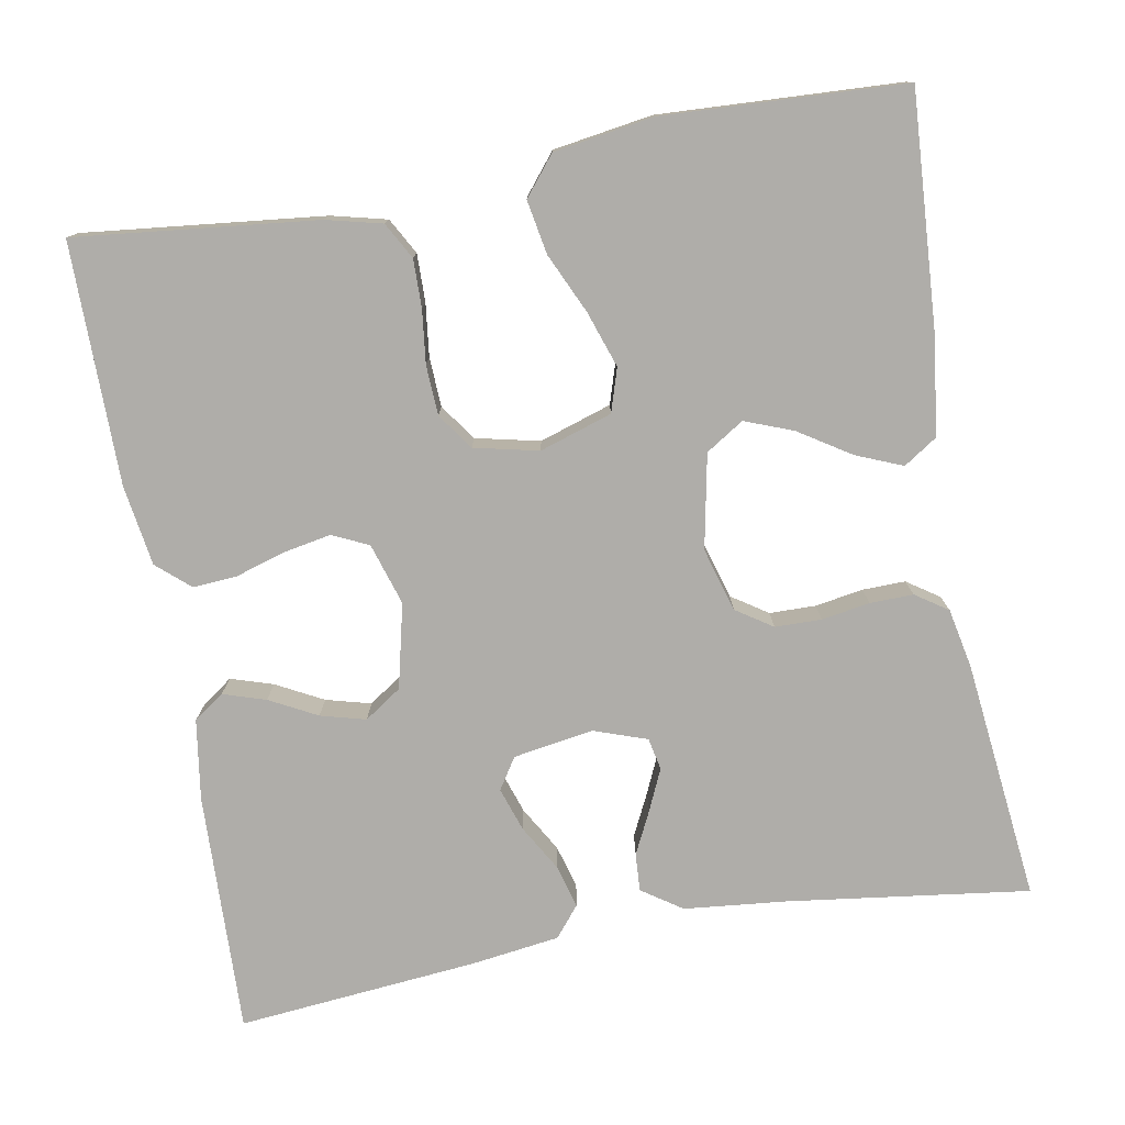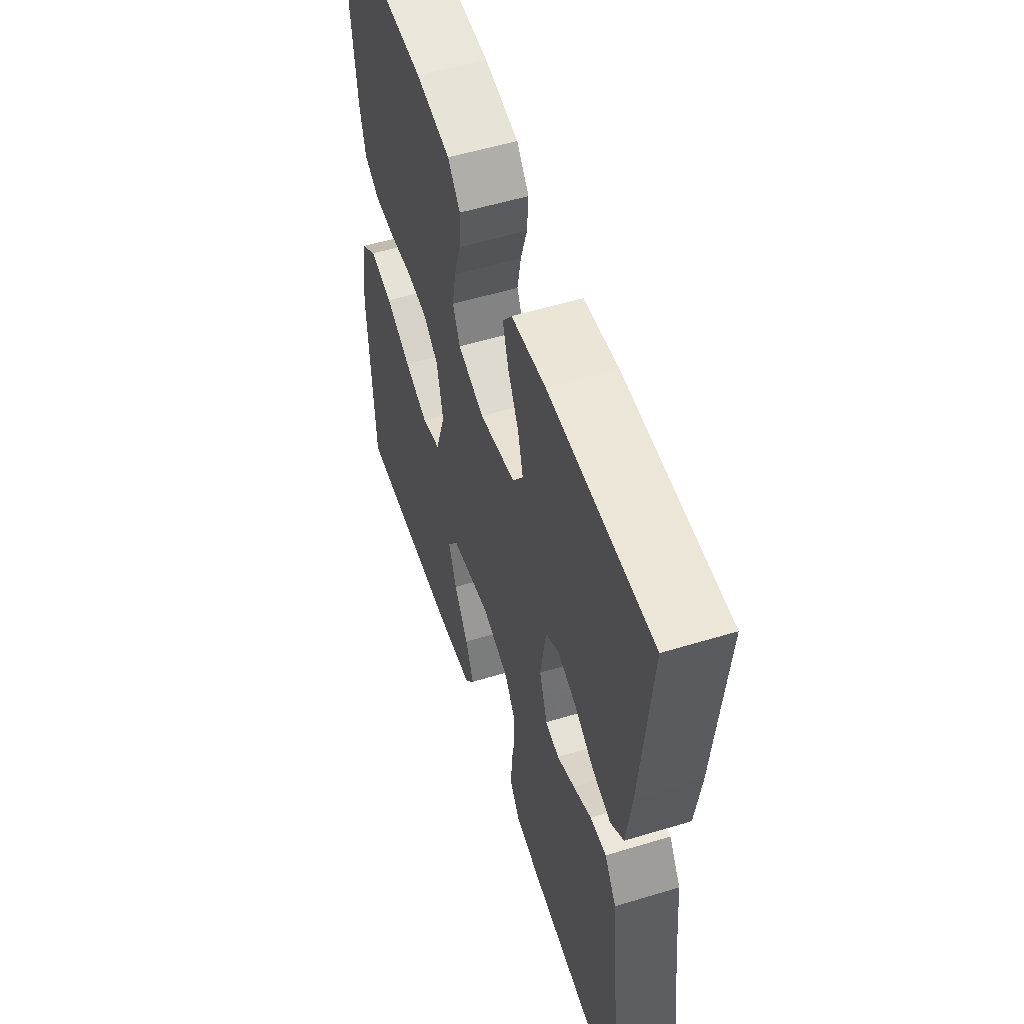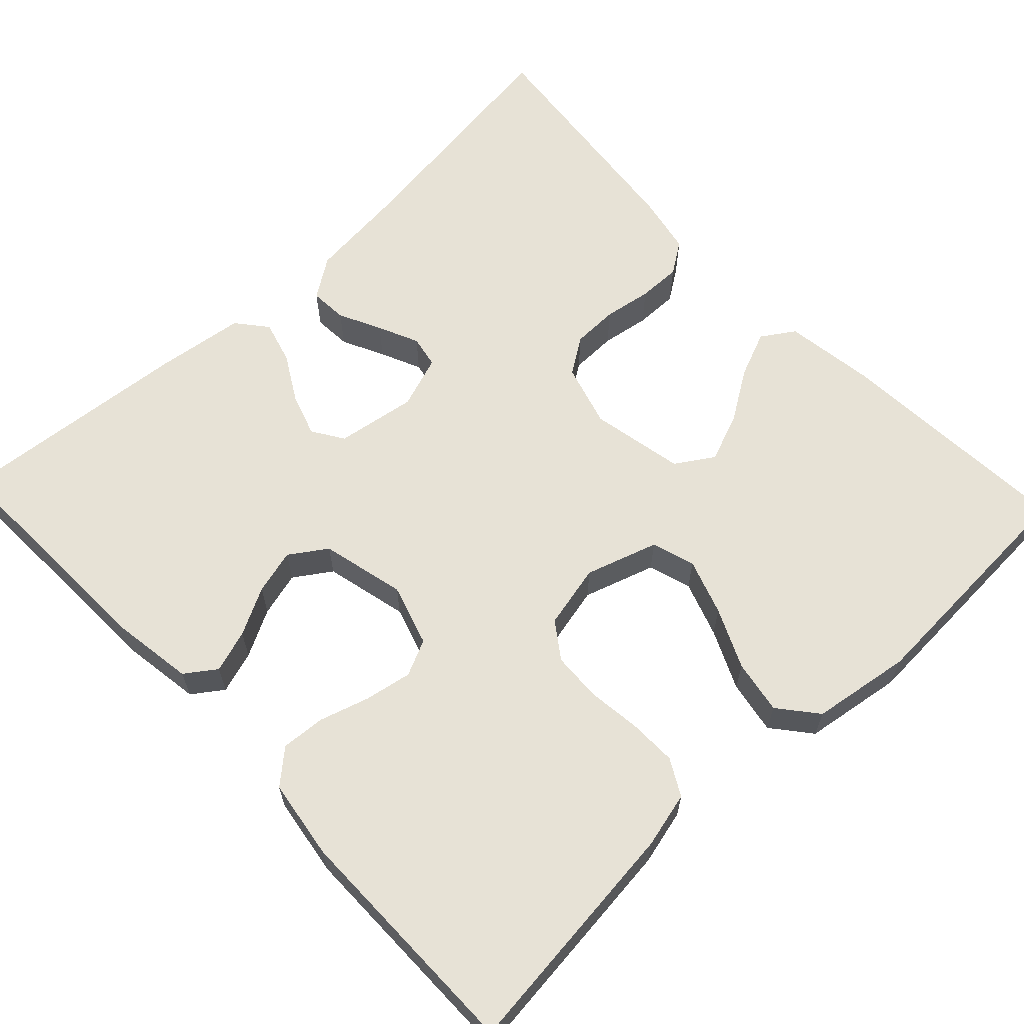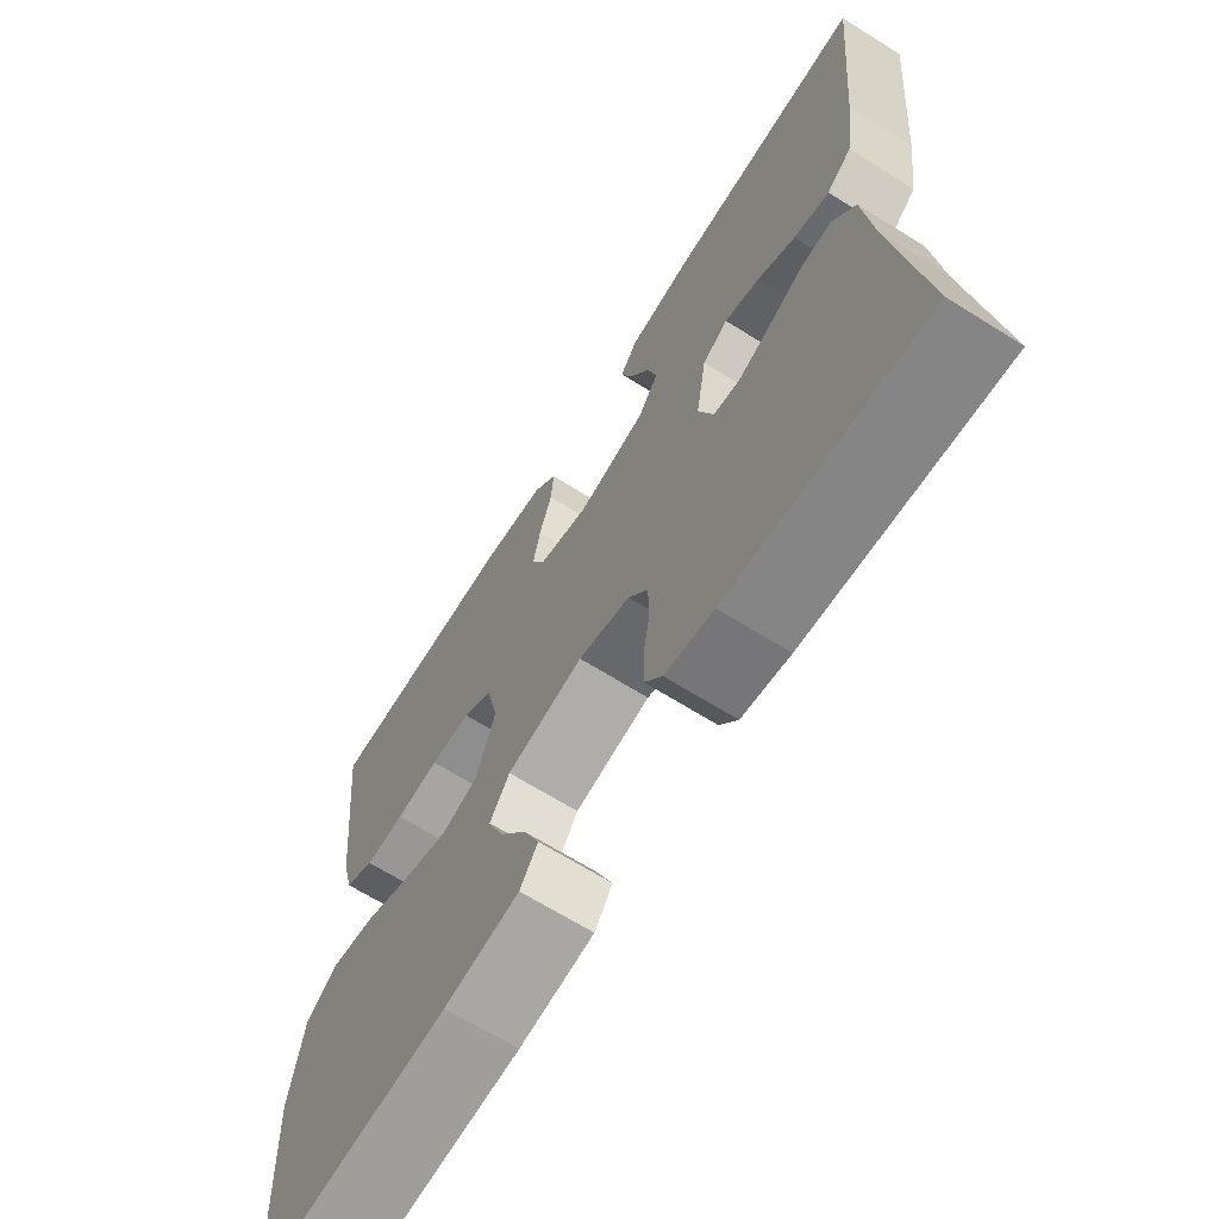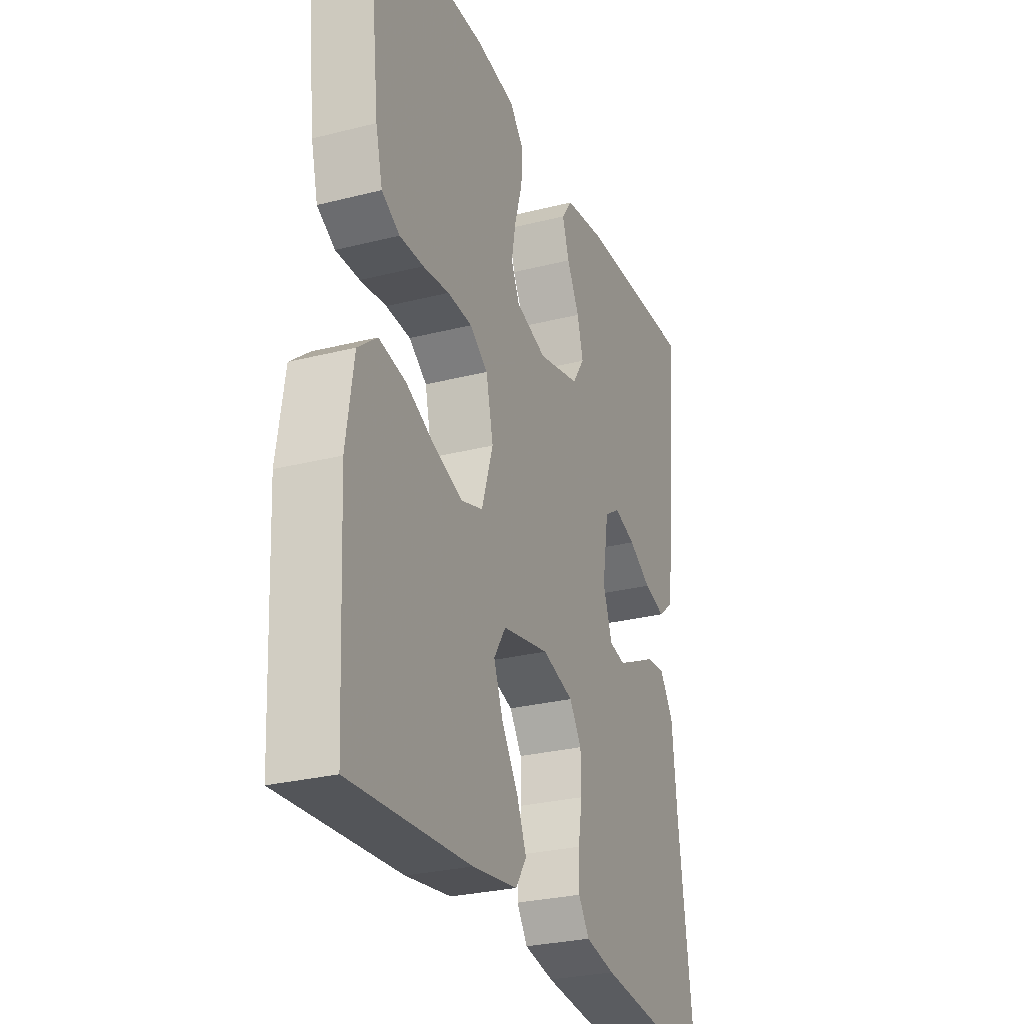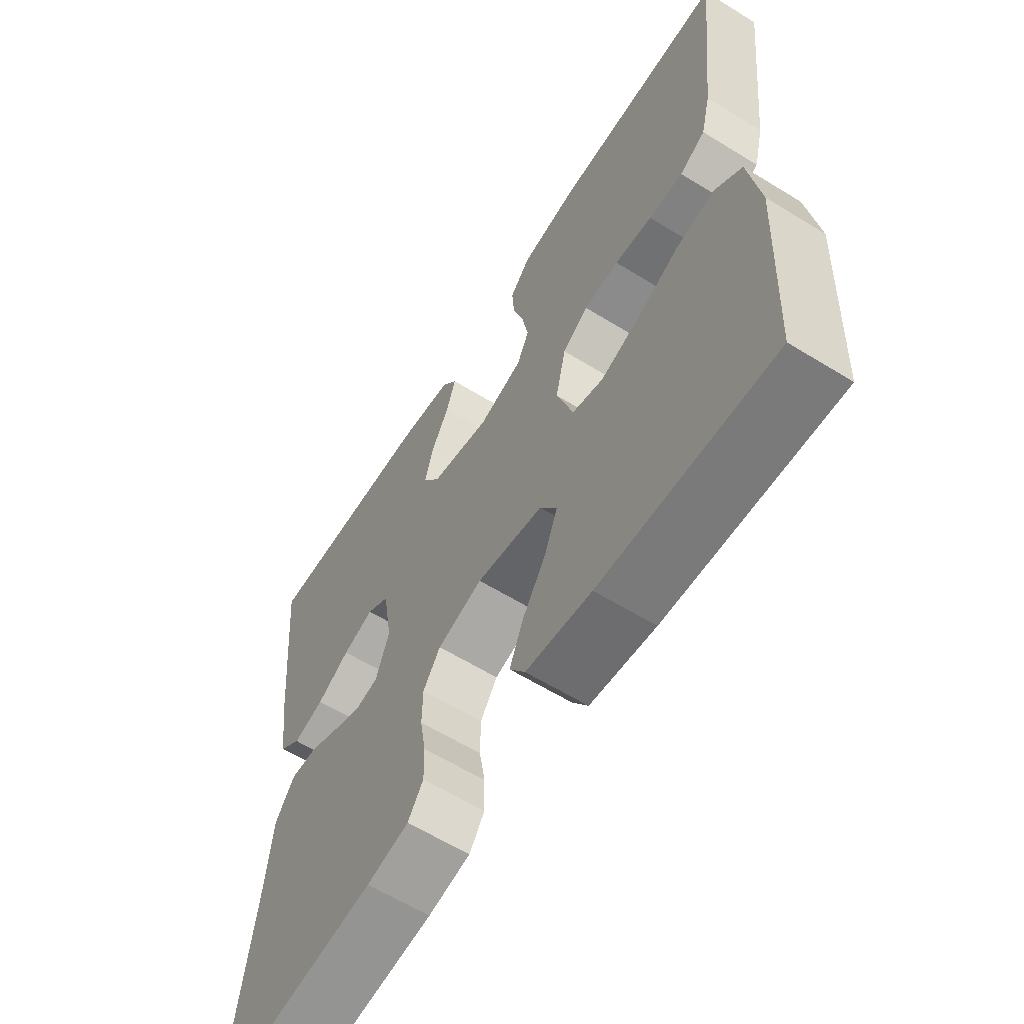
<metadata>
{"format":"obj","ext":"obj","renderer":"f3d","projection":"perspective","resolution":1024,"background":"white","views":[{"elev":-77.4,"azim":100.2,"up":"+Y"},{"elev":54.9,"azim":-107.8,"up":"+Z"},{"elev":63.1,"azim":46.6,"up":"+Y"},{"elev":-67.5,"azim":-122.0,"up":"+Z"},{"elev":-27.9,"azim":111.2,"up":"+Z"},{"elev":-61.4,"azim":57.9,"up":"+Z"}]}
</metadata>
<code>
v 0.5 0.07 0.5
v 0.467 0.07 0.2
v 0.45 0.07 0.131
v 0.405 0.07 0.106
v 0.345 0.07 0.107
v 0.279 0.07 0.115
v 0.217 0.07 0.112
v 0.172 0.07 0.08
v 0.154 0.07 0
v 0.183 0.07 -0.09
v 0.237 0.07 -0.107
v 0.307 0.07 -0.083
v 0.381 0.07 -0.049
v 0.448 0.07 -0.037
v 0.496 0.07 -0.076
v 0.515 0.07 -0.2
v 0.5 0.07 -0.5
v 0.2 0.07 -0.481
v 0.086 0.07 -0.465
v 0.059 0.07 -0.424
v 0.083 0.07 -0.366
v 0.124 0.07 -0.302
v 0.147 0.07 -0.242
v 0.117 0.07 -0.195
v 0 0.07 -0.172
v -0.079 0.07 -0.195
v -0.109 0.07 -0.24
v -0.11 0.07 -0.298
v -0.1 0.07 -0.358
v -0.099 0.07 -0.412
v -0.126 0.07 -0.452
v -0.2 0.07 -0.467
v -0.5 0.07 -0.5
v -0.46 0.07 -0.2
v -0.447 0.07 -0.072
v -0.413 0.07 -0.022
v -0.366 0.07 -0.025
v -0.313 0.07 -0.051
v -0.262 0.07 -0.074
v -0.222 0.07 -0.066
v -0.199 0.07 0
v -0.215 0.07 0.1
v -0.254 0.07 0.125
v -0.308 0.07 0.107
v -0.365 0.07 0.074
v -0.419 0.07 0.059
v -0.457 0.07 0.09
v -0.472 0.07 0.2
v -0.5 0.07 0.5
v -0.2 0.07 0.49
v -0.1 0.07 0.475
v -0.073 0.07 0.437
v -0.09 0.07 0.384
v -0.121 0.07 0.325
v -0.136 0.07 0.269
v -0.105 0.07 0.223
v 0 0.07 0.198
v 0.077 0.07 0.222
v 0.098 0.07 0.267
v 0.087 0.07 0.326
v 0.068 0.07 0.388
v 0.064 0.07 0.443
v 0.1 0.07 0.484
v 0.2 0.07 0.499
v 0.5 0 0.5
v 0.467 0 0.2
v 0.45 0 0.131
v 0.405 0 0.106
v 0.345 0 0.107
v 0.279 0 0.115
v 0.217 0 0.112
v 0.172 0 0.08
v 0.154 0 0
v 0.183 0 -0.09
v 0.237 0 -0.107
v 0.307 0 -0.083
v 0.381 0 -0.049
v 0.448 0 -0.037
v 0.496 0 -0.076
v 0.515 0 -0.2
v 0.5 0 -0.5
v 0.2 0 -0.481
v 0.086 0 -0.465
v 0.059 0 -0.424
v 0.083 0 -0.366
v 0.124 0 -0.302
v 0.147 0 -0.242
v 0.117 0 -0.195
v 0 0 -0.172
v -0.079 0 -0.195
v -0.109 0 -0.24
v -0.11 0 -0.298
v -0.1 0 -0.358
v -0.099 0 -0.412
v -0.126 0 -0.452
v -0.2 0 -0.467
v -0.5 0 -0.5
v -0.46 0 -0.2
v -0.447 0 -0.072
v -0.413 0 -0.022
v -0.366 0 -0.025
v -0.313 0 -0.051
v -0.262 0 -0.074
v -0.222 0 -0.066
v -0.199 0 0
v -0.215 0 0.1
v -0.254 0 0.125
v -0.308 0 0.107
v -0.365 0 0.074
v -0.419 0 0.059
v -0.457 0 0.09
v -0.472 0 0.2
v -0.5 0 0.5
v -0.2 0 0.49
v -0.1 0 0.475
v -0.073 0 0.437
v -0.09 0 0.384
v -0.121 0 0.325
v -0.136 0 0.269
v -0.105 0 0.223
v 0 0 0.198
v 0.077 0 0.222
v 0.098 0 0.267
v 0.087 0 0.326
v 0.068 0 0.388
v 0.064 0 0.443
v 0.1 0 0.484
v 0.2 0 0.499
f 60 61 62 63
f 59 60 63 64
f 51 52 53 54
f 51 54 55
f 50 51 55
f 49 50 55
f 48 49 55 56
f 44 45 46 47
f 43 44 47 48
f 35 36 37 38
f 34 35 38 39
f 33 34 39 40
f 31 32 33 40
f 28 29 30 31
f 27 28 31 40
f 19 20 21 22
f 19 22 23
f 18 19 23
f 17 18 23
f 16 17 23 24
f 12 13 14 15
f 11 12 15 16
f 10 11 16 24
f 3 4 5 6
f 3 6 7
f 2 3 7
f 59 64 1 2
f 58 59 2 7
f 57 58 7 8
f 43 48 56 57
f 42 43 57 8
f 41 42 8 9
f 26 27 40 41
f 25 26 41 9
f 9 10 24 25
f 127 126 125 124
f 128 127 124 123
f 118 117 116 115
f 119 118 115
f 119 115 114
f 119 114 113
f 120 119 113 112
f 111 110 109 108
f 112 111 108 107
f 102 101 100 99
f 103 102 99 98
f 104 103 98 97
f 104 97 96 95
f 95 94 93 92
f 104 95 92 91
f 86 85 84 83
f 87 86 83
f 87 83 82
f 87 82 81
f 88 87 81 80
f 79 78 77 76
f 80 79 76 75
f 88 80 75 74
f 70 69 68 67
f 71 70 67
f 71 67 66
f 66 65 128 123
f 71 66 123 122
f 72 71 122 121
f 121 120 112 107
f 72 121 107 106
f 73 72 106 105
f 105 104 91 90
f 73 105 90 89
f 89 88 74 73
f 1 65 66 2
f 2 66 67 3
f 3 67 68 4
f 4 68 69 5
f 5 69 70 6
f 6 70 71 7
f 7 71 72 8
f 8 72 73 9
f 9 73 74 10
f 10 74 75 11
f 11 75 76 12
f 12 76 77 13
f 13 77 78 14
f 14 78 79 15
f 15 79 80 16
f 16 80 81 17
f 17 81 82 18
f 18 82 83 19
f 19 83 84 20
f 20 84 85 21
f 21 85 86 22
f 22 86 87 23
f 23 87 88 24
f 24 88 89 25
f 25 89 90 26
f 26 90 91 27
f 27 91 92 28
f 28 92 93 29
f 29 93 94 30
f 30 94 95 31
f 31 95 96 32
f 32 96 97 33
f 33 97 98 34
f 34 98 99 35
f 35 99 100 36
f 36 100 101 37
f 37 101 102 38
f 38 102 103 39
f 39 103 104 40
f 40 104 105 41
f 41 105 106 42
f 42 106 107 43
f 43 107 108 44
f 44 108 109 45
f 45 109 110 46
f 46 110 111 47
f 47 111 112 48
f 48 112 113 49
f 49 113 114 50
f 50 114 115 51
f 51 115 116 52
f 52 116 117 53
f 53 117 118 54
f 54 118 119 55
f 55 119 120 56
f 56 120 121 57
f 57 121 122 58
f 58 122 123 59
f 59 123 124 60
f 60 124 125 61
f 61 125 126 62
f 62 126 127 63
f 63 127 128 64
f 64 128 65 1

</code>
